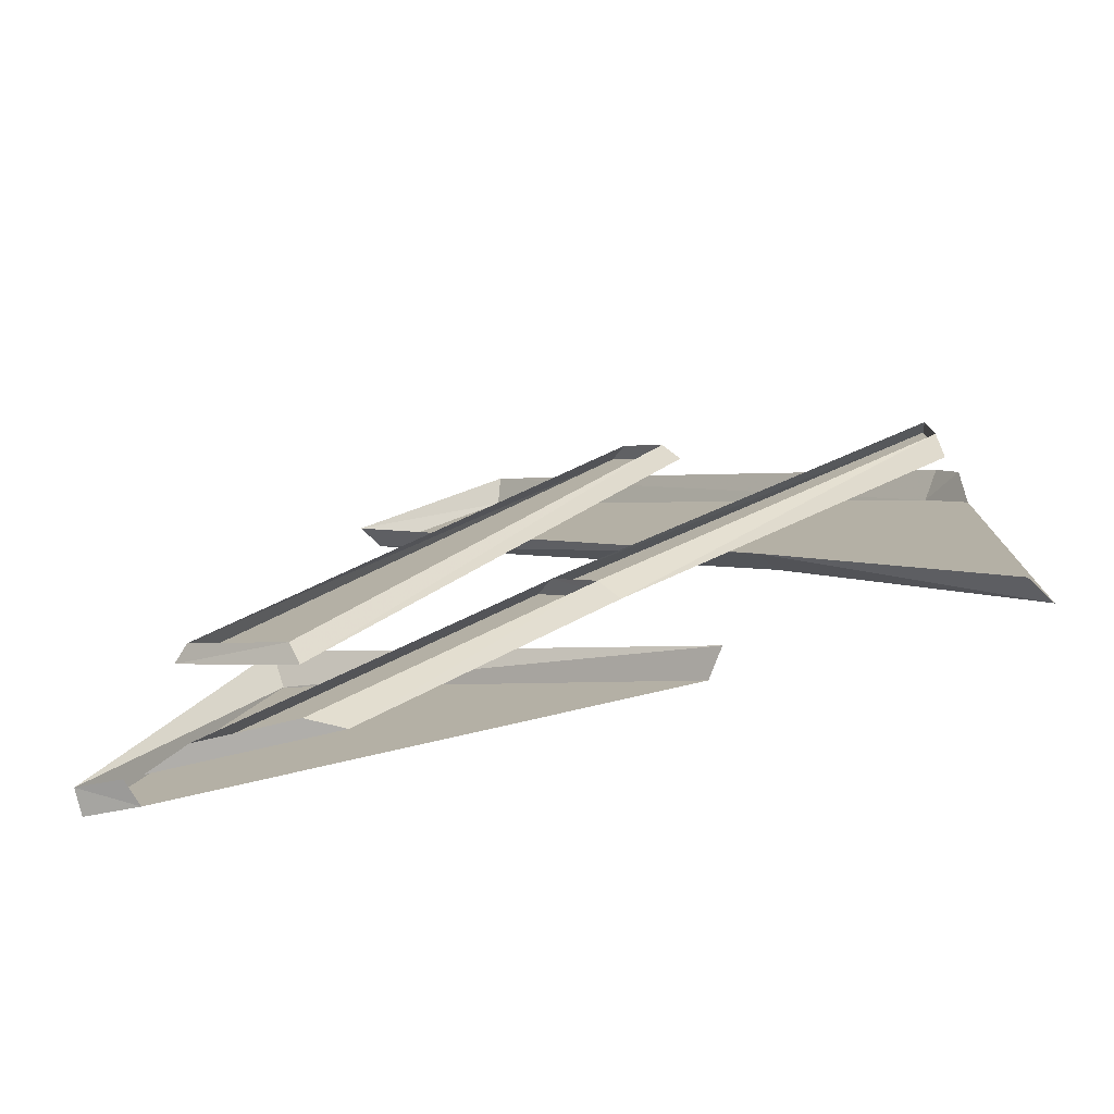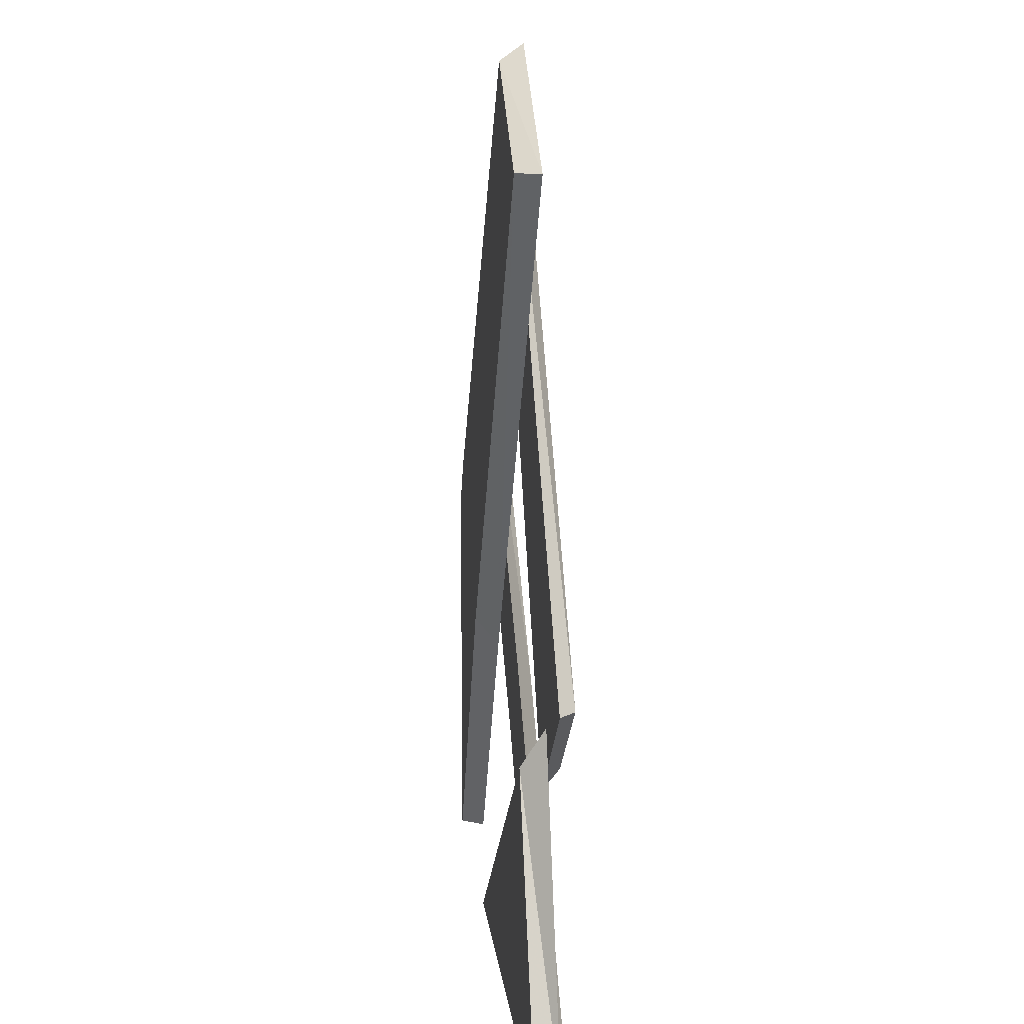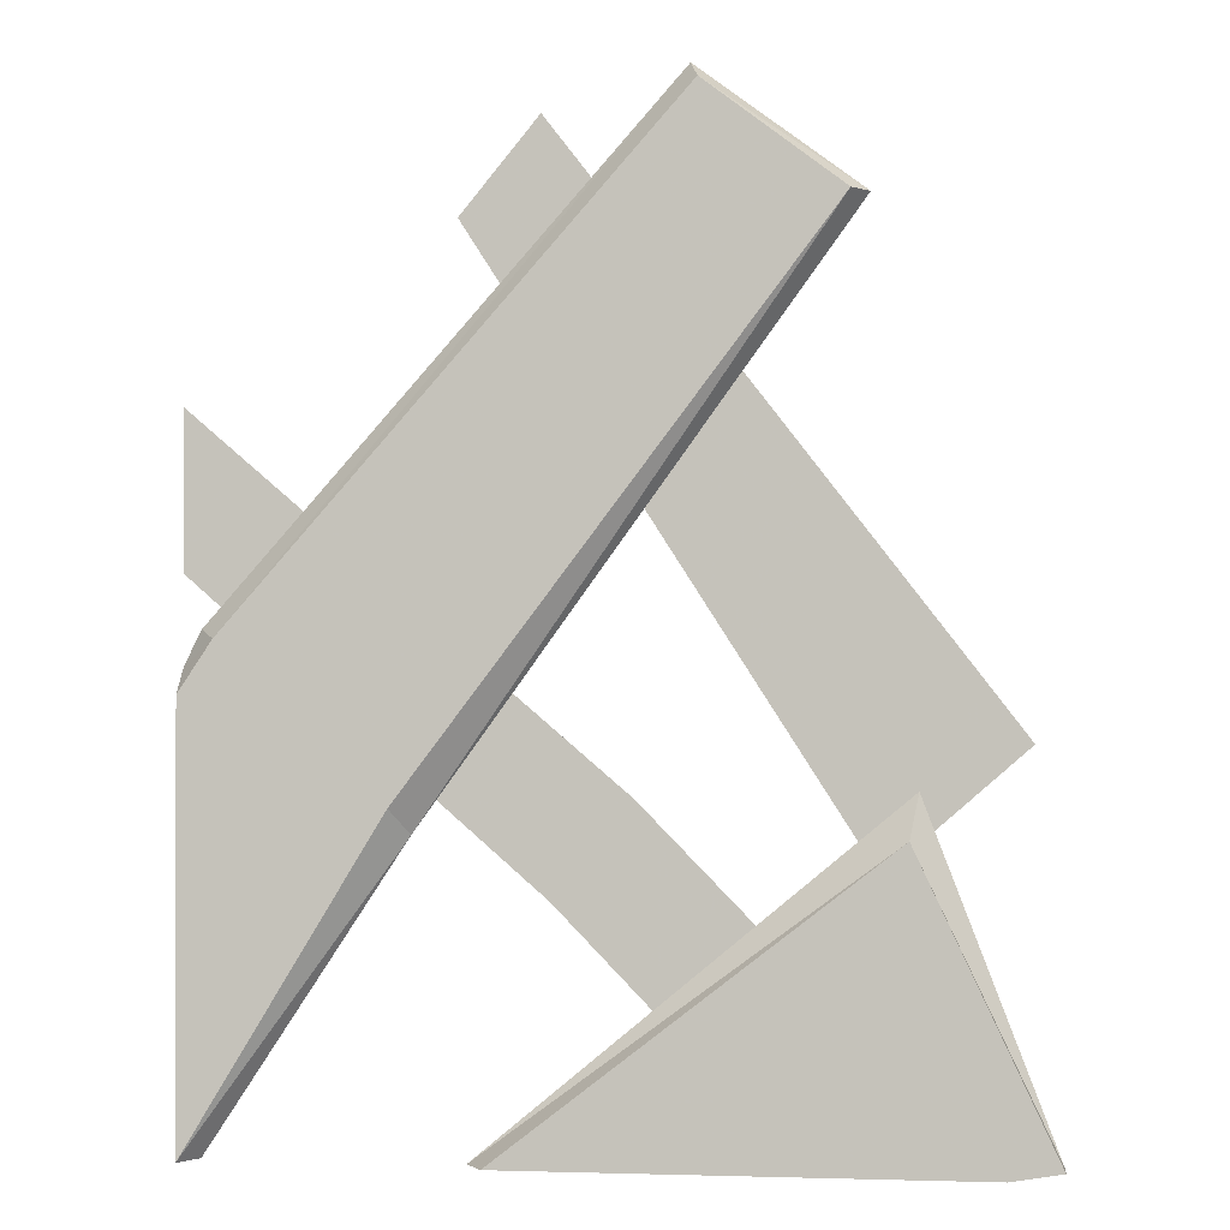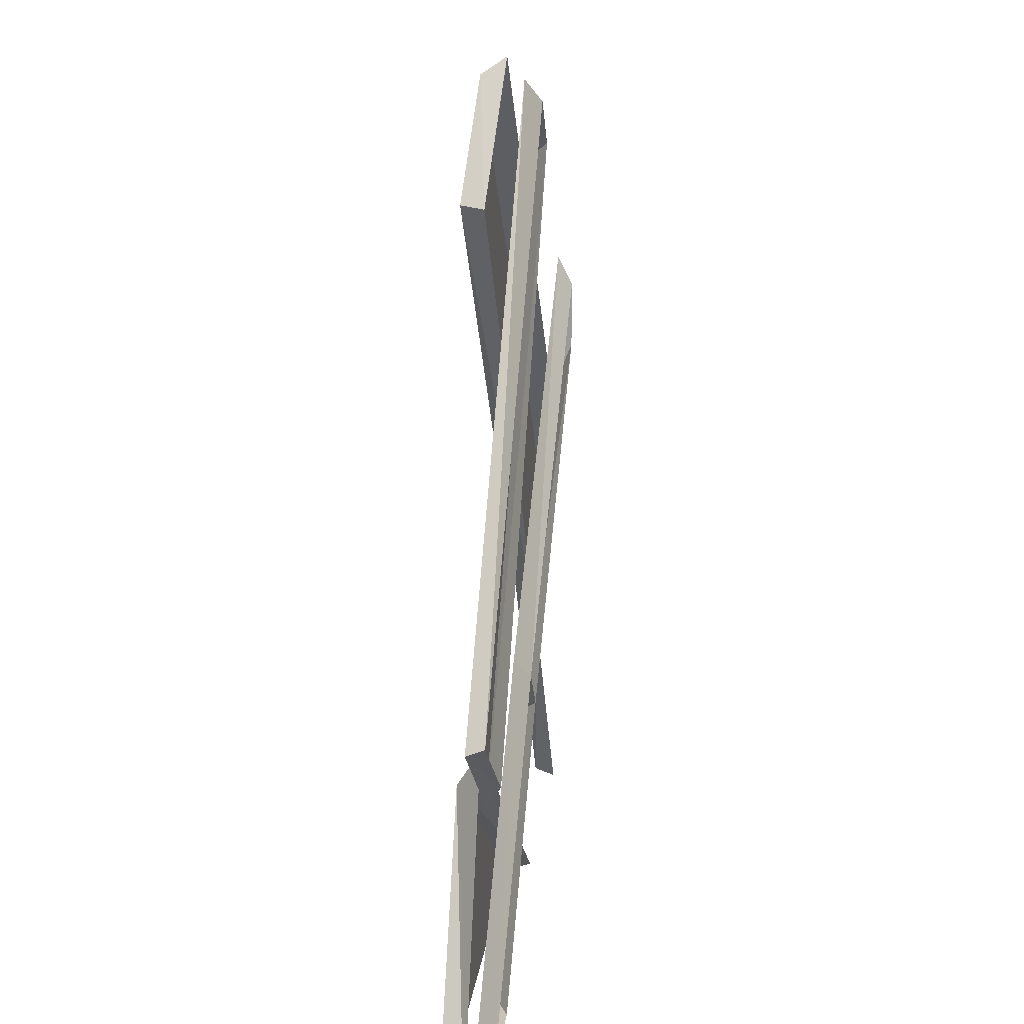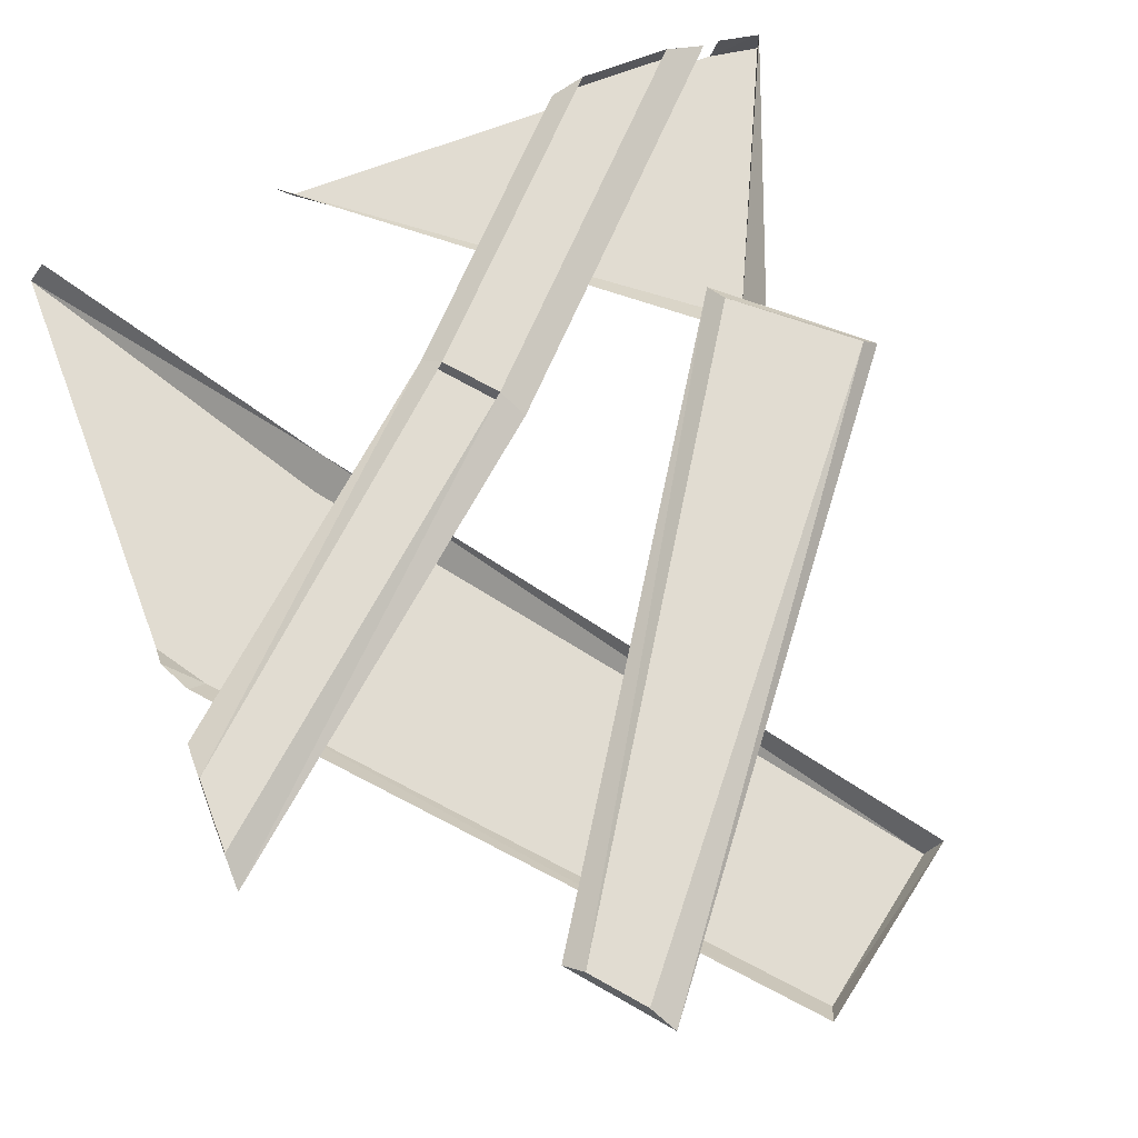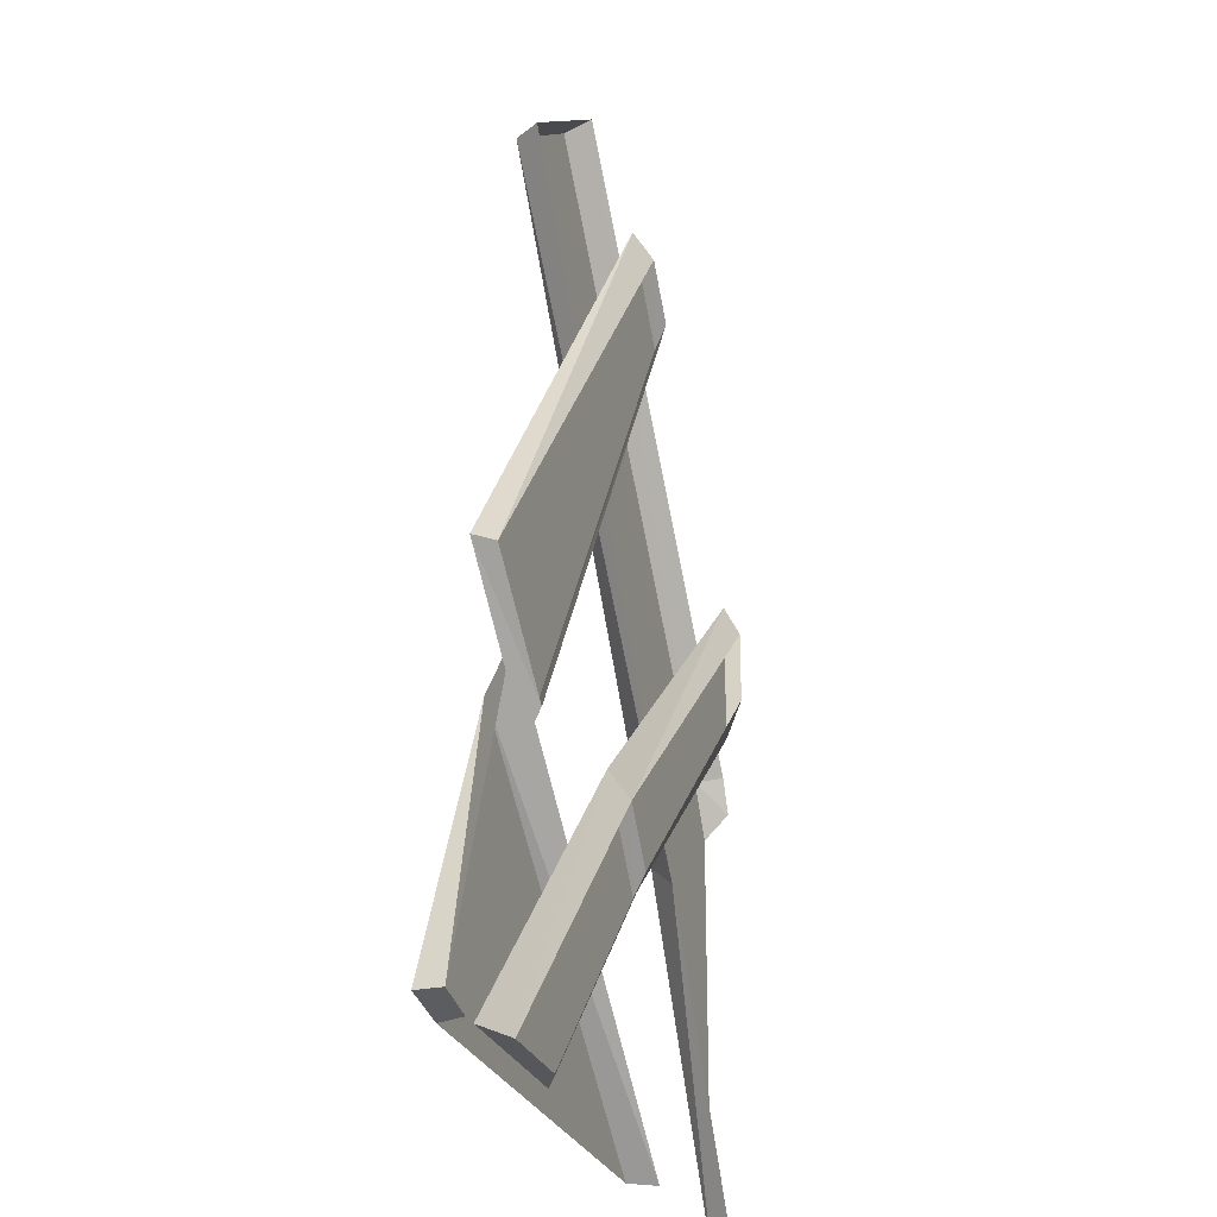
<metadata>
{"format":"obj","ext":"obj","renderer":"f3d","projection":"perspective","resolution":1024,"background":"white","views":[{"elev":-77.9,"azim":-167.0,"up":"+Z"},{"elev":12.5,"azim":83.8,"up":"+Z"},{"elev":-0.5,"azim":6.9,"up":"+Z"},{"elev":19.3,"azim":97.5,"up":"+Z"},{"elev":69.3,"azim":-20.8,"up":"+Y"},{"elev":-26.6,"azim":107.3,"up":"+Z"}]}
</metadata>
<code>
v -0.0625 -0.03906 0.3984
v -0.4688 -0.03906 -0.0625
v -0.3203 -0.03906 -0.2031
v 0.0625 -0.03906 0.3047
v 0.07812 -0.01562 0.3047
v -0.07031 -0.01562 0.4141
v -0.4844 -0.01562 -0.05469
v -0.5 -0.01562 -0.08594
v -0.5 -0.03906 -0.1094
v -0.5 -0.03906 -0.5
v -0.3047 -0.01562 -0.2266
v -0.4844 -0.01562 -0.5
v 0.1094 -0.03906 -0.2266
v 0.2344 -0.03906 -0.4922
v 0.2344 -0.01562 -0.4922
v 0.1172 -0.01562 -0.1875
v -0.2578 -0.01562 -0.5
v -0.2422 -0.03906 -0.5
v 0.1875 -0.03906 -0.5
v 0.1953 -0.01562 -0.5
v -0.5 0 0.1016
v -0.5 0 0.03125
v -0.5 -0.01562 -0.007812
v -0.5 -0.01562 0.1328
v -0.1328 0 -0.2188
v -0.1172 -0.01562 -0.1953
v -0.1719 0 -0.2656
v -0.1875 -0.01562 -0.2812
v 0.1406 0 -0.5
v 0.1797 -0.01562 -0.5
v 0.05469 0 -0.5
v 0.02344 -0.01562 -0.5
v -0.2109 0 0.3516
v -0.25 0 0.3047
v -0.2656 -0.01562 0.2891
v -0.1953 -0.01562 0.375
v 0.1953 0 -0.1484
v 0.2109 -0.01562 -0.1484
v 0.09375 0 -0.2344
v 0.08594 -0.01562 -0.2578
f 1 2 3
f 1 3 4
f 2 9 10
f 2 10 3
f 13 18 14
f 14 18 19
f 1 4 5
f 1 5 6
f 1 6 2
f 2 6 7
f 2 7 8
f 2 8 9
f 3 10 11
f 3 11 4
f 4 11 5
f 10 12 11
f 13 14 15
f 13 15 16
f 13 16 17
f 13 17 18
f 14 19 15
f 15 19 20
f 21 22 23
f 21 23 24
f 21 24 25
f 25 24 26
f 25 26 27
f 25 27 28
f 25 28 26
f 25 26 29
f 29 26 30
f 29 30 31
f 31 30 32
f 31 32 27
f 27 32 28
f 27 28 22
f 22 28 23
f 23 28 24
f 24 28 26
f 26 28 27
f 26 28 32
f 26 32 30
f 33 34 35
f 33 35 36
f 33 36 37
f 37 36 38
f 37 38 39
f 39 38 40
f 39 40 34
f 34 40 35
f 35 40 36
f 36 40 38

</code>
